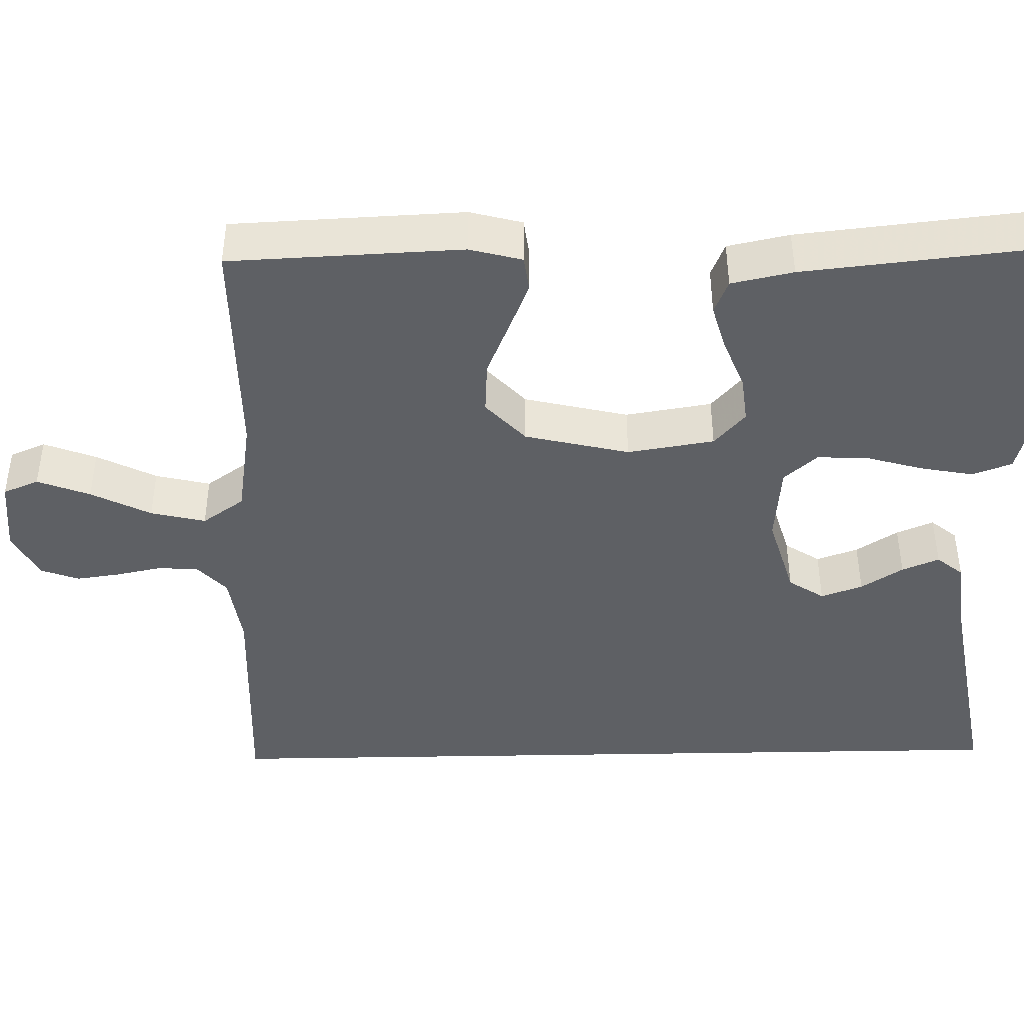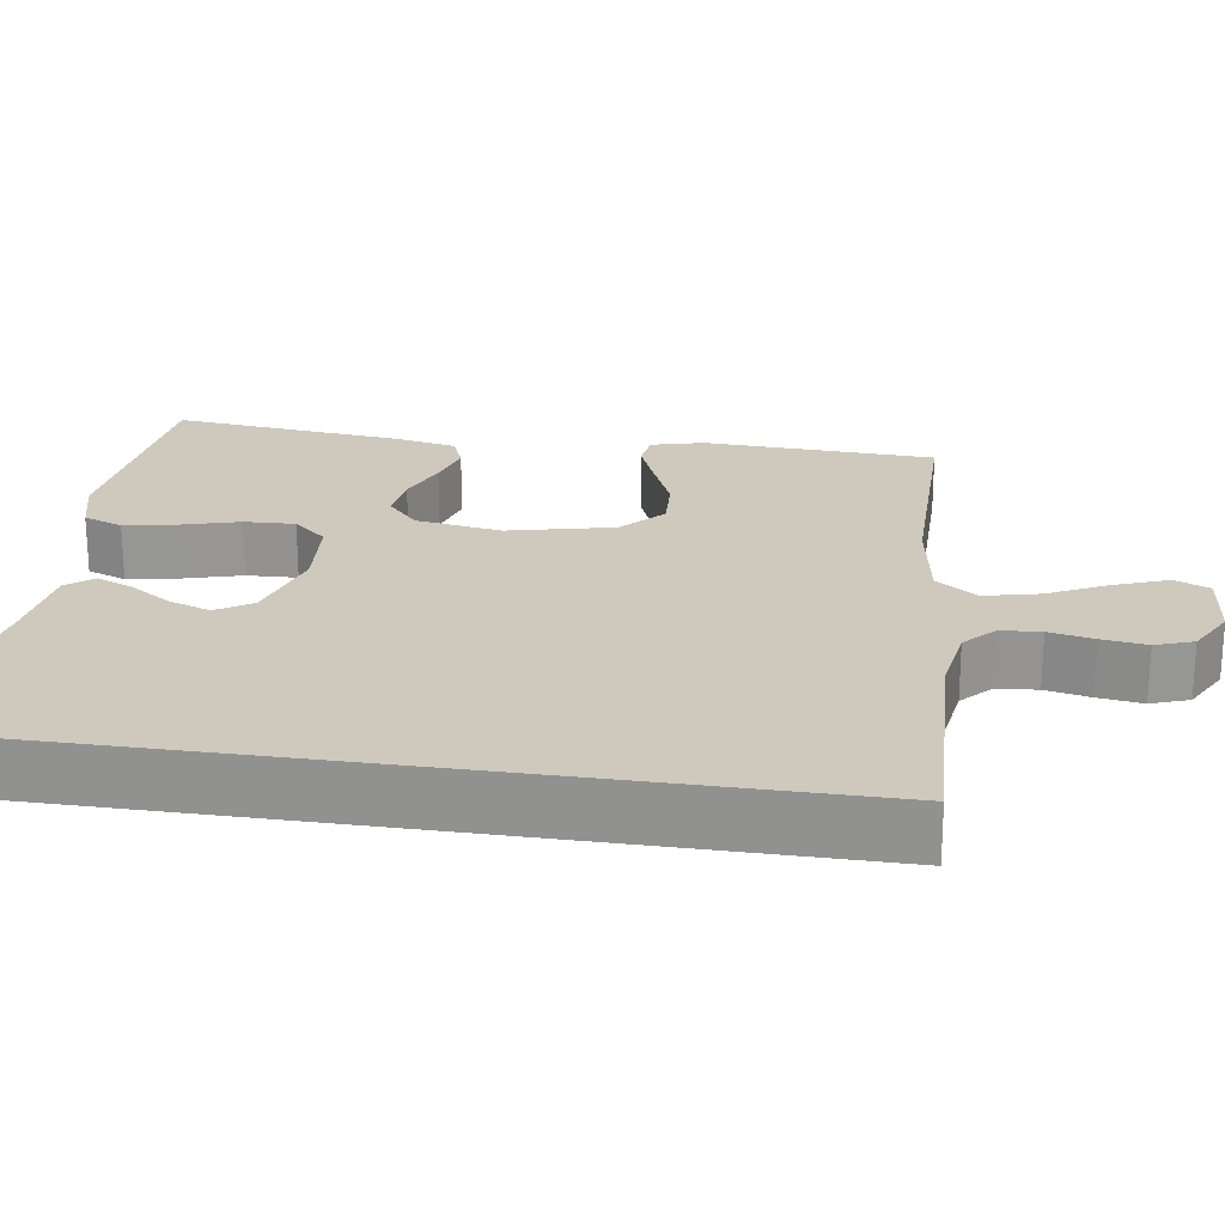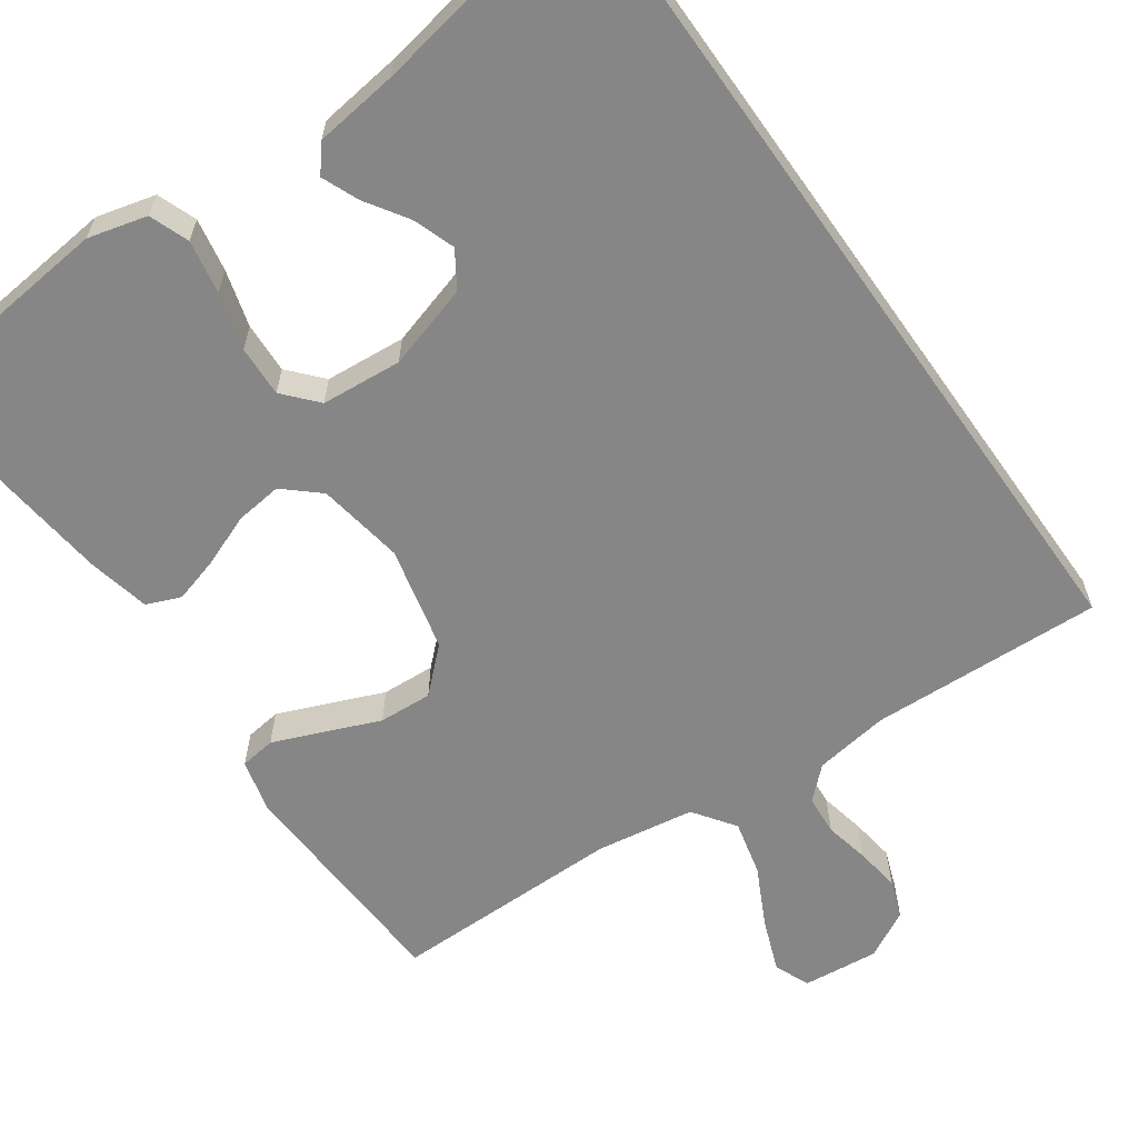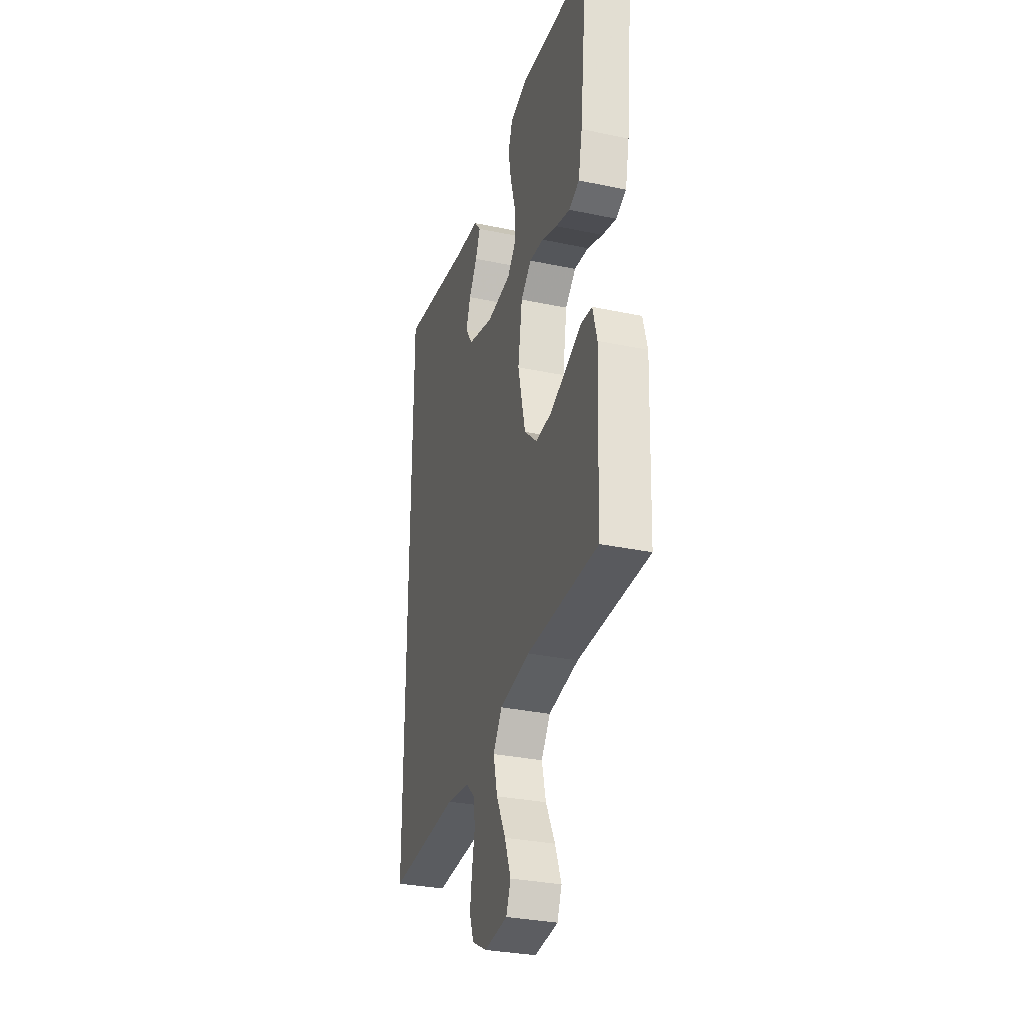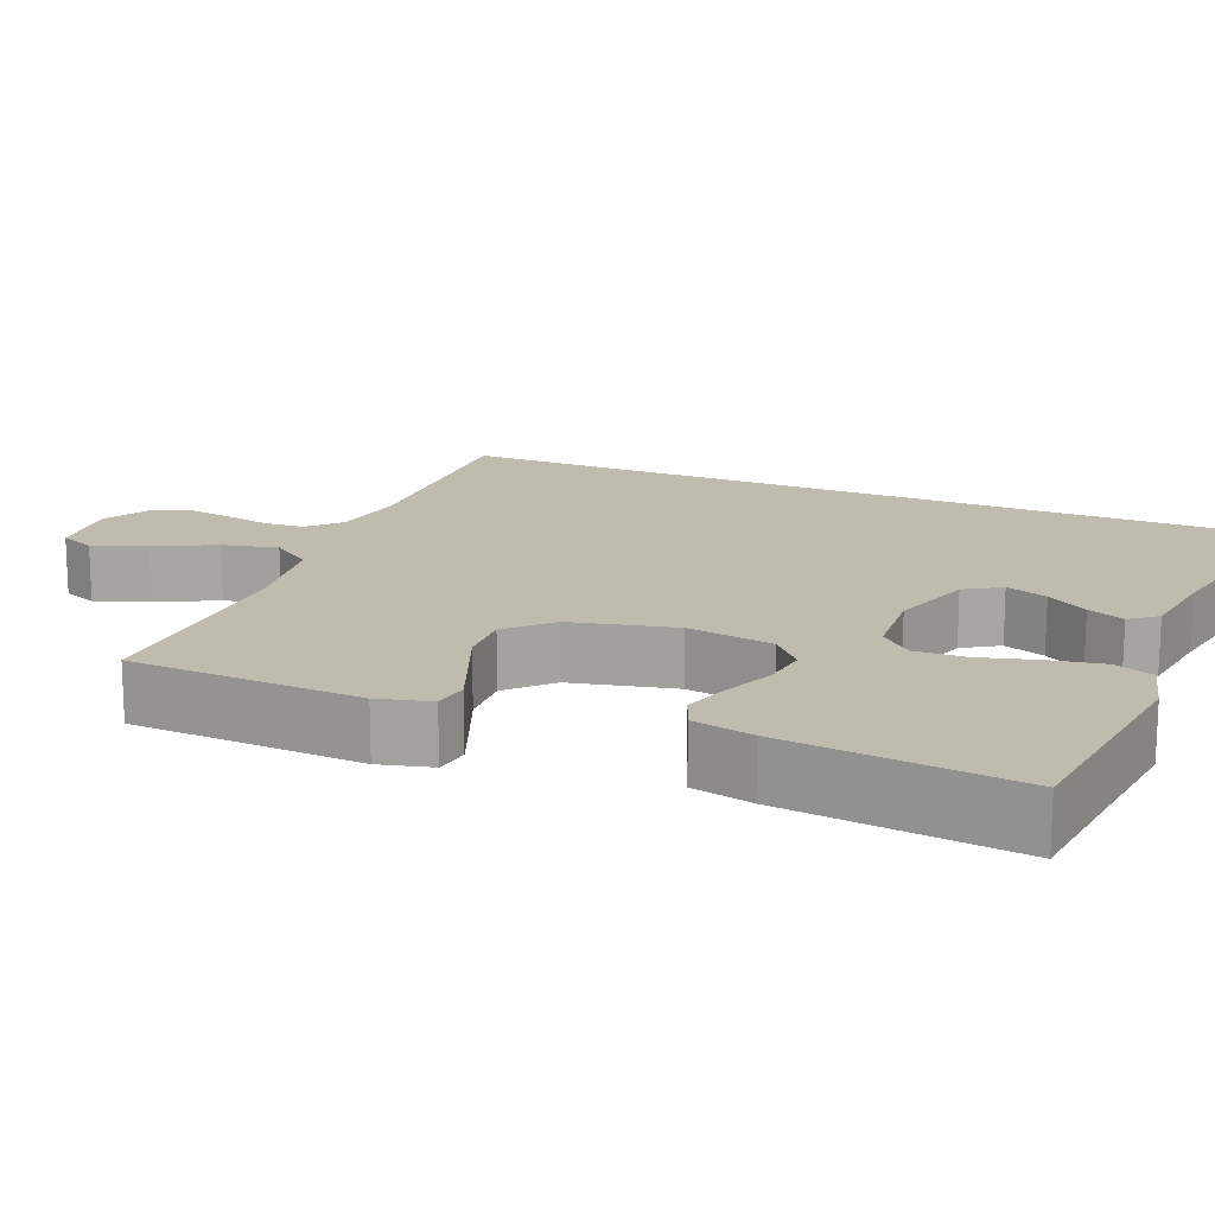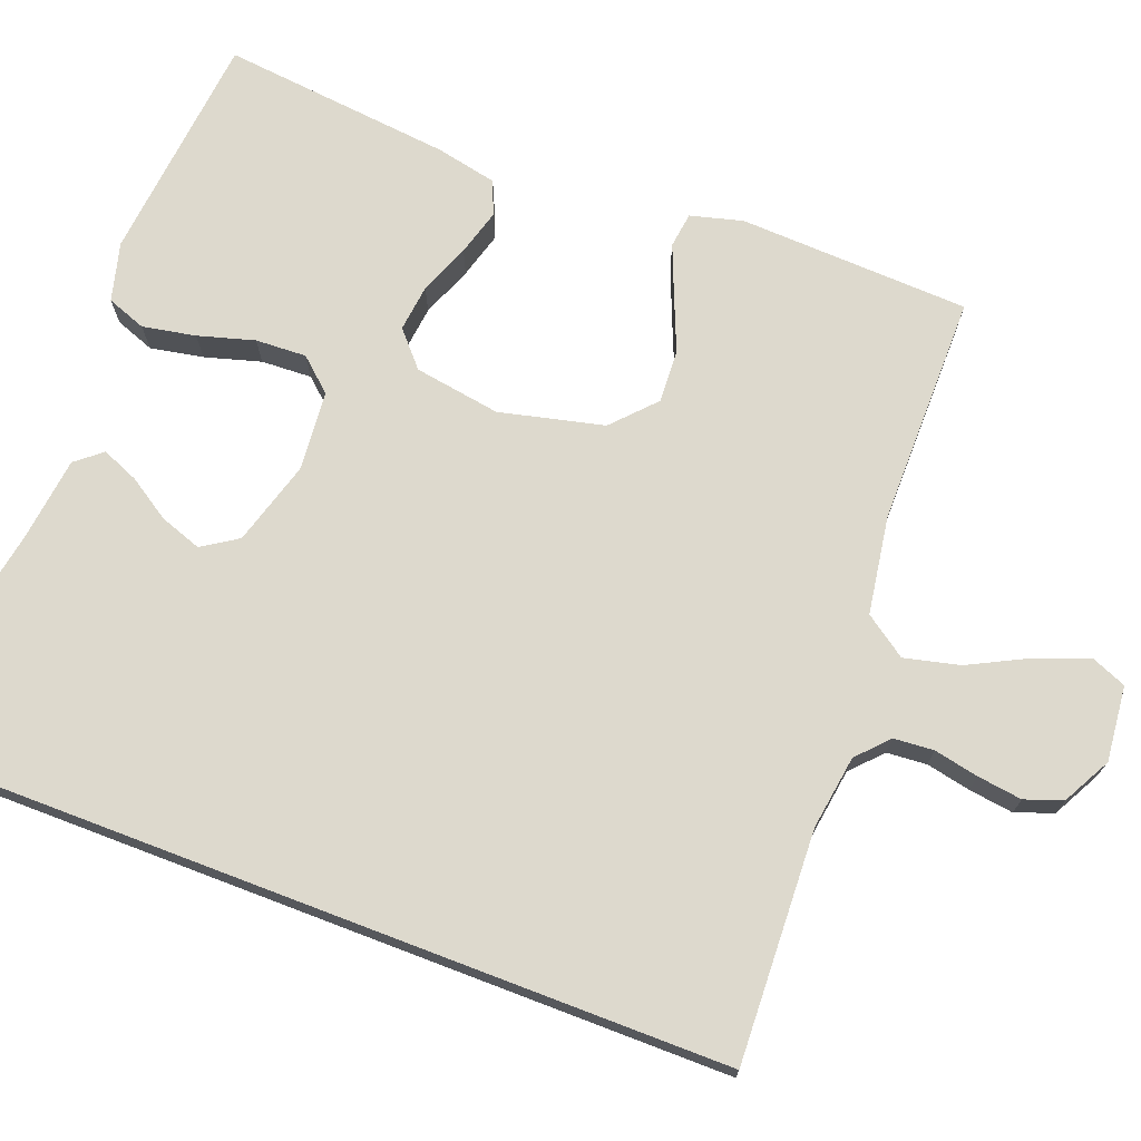
<metadata>
{"format":"obj","ext":"obj","renderer":"f3d","projection":"perspective","resolution":1024,"background":"white","views":[{"elev":-42.9,"azim":-88.8,"up":"+Y"},{"elev":22.5,"azim":98.7,"up":"+Y"},{"elev":-62.0,"azim":35.3,"up":"+Y"},{"elev":-31.6,"azim":-106.6,"up":"+Z"},{"elev":16.2,"azim":-66.8,"up":"+Y"},{"elev":72.0,"azim":110.9,"up":"+Y"}]}
</metadata>
<code>
v -0.5 0.07 -0.5
v -0.513 0.07 -0.2
v -0.495 0.07 -0.132
v -0.449 0.07 -0.126
v -0.385 0.07 -0.152
v -0.313 0.07 -0.182
v -0.244 0.07 -0.186
v -0.189 0.07 -0.135
v -0.157 0.07 0
v -0.175 0.07 0.112
v -0.22 0.07 0.152
v -0.281 0.07 0.145
v -0.347 0.07 0.119
v -0.407 0.07 0.102
v -0.451 0.07 0.12
v -0.468 0.07 0.2
v -0.5 0.07 0.5
v -0.2 0.07 0.53
v -0.124 0.07 0.51
v -0.105 0.07 0.459
v -0.118 0.07 0.39
v -0.139 0.07 0.317
v -0.142 0.07 0.251
v -0.104 0.07 0.208
v 0 0.07 0.199
v 0.109 0.07 0.231
v 0.139 0.07 0.277
v 0.12 0.07 0.331
v 0.085 0.07 0.385
v 0.065 0.07 0.433
v 0.093 0.07 0.467
v 0.2 0.07 0.48
v 0.5 0.07 0.533
v 0.5 0.07 -0.558
v 0.2 0.07 -0.545
v 0.104 0.07 -0.559
v 0.064 0.07 -0.596
v 0.06 0.07 -0.648
v 0.072 0.07 -0.706
v 0.08 0.07 -0.764
v 0.062 0.07 -0.813
v 0 0.07 -0.846
v -0.098 0.07 -0.836
v -0.117 0.07 -0.79
v -0.091 0.07 -0.722
v -0.052 0.07 -0.645
v -0.035 0.07 -0.574
v -0.073 0.07 -0.52
v -0.2 0.07 -0.5
v -0.5 0 -0.5
v -0.513 0 -0.2
v -0.495 0 -0.132
v -0.449 0 -0.126
v -0.385 0 -0.152
v -0.313 0 -0.182
v -0.244 0 -0.186
v -0.189 0 -0.135
v -0.157 0 0
v -0.175 0 0.112
v -0.22 0 0.152
v -0.281 0 0.145
v -0.347 0 0.119
v -0.407 0 0.102
v -0.451 0 0.12
v -0.468 0 0.2
v -0.5 0 0.5
v -0.2 0 0.53
v -0.124 0 0.51
v -0.105 0 0.459
v -0.118 0 0.39
v -0.139 0 0.317
v -0.142 0 0.251
v -0.104 0 0.208
v 0 0 0.199
v 0.109 0 0.231
v 0.139 0 0.277
v 0.12 0 0.331
v 0.085 0 0.385
v 0.065 0 0.433
v 0.093 0 0.467
v 0.2 0 0.48
v 0.5 0 0.533
v 0.5 0 -0.558
v 0.2 0 -0.545
v 0.104 0 -0.559
v 0.064 0 -0.596
v 0.06 0 -0.648
v 0.072 0 -0.706
v 0.08 0 -0.764
v 0.062 0 -0.813
v 0 0 -0.846
v -0.098 0 -0.836
v -0.117 0 -0.79
v -0.091 0 -0.722
v -0.052 0 -0.645
v -0.035 0 -0.574
v -0.073 0 -0.52
v -0.2 0 -0.5
f 43 44 45 46
f 41 42 43 46
f 41 46 47
f 38 39 40 41
f 38 41 47
f 37 38 47 48
f 32 33 34 35
f 32 35 36
f 28 29 30 31
f 27 28 31 32
f 19 20 21 22
f 17 18 19 22
f 17 22 23
f 16 17 23 24
f 12 13 14 15
f 12 15 16 24
f 3 4 5 6
f 1 2 3 6
f 49 1 6 7
f 48 49 7 8
f 37 48 8 9
f 27 32 36 37
f 26 27 37
f 25 26 37 9
f 11 12 24 25
f 10 11 25
f 9 10 25
f 95 94 93 92
f 95 92 91 90
f 96 95 90
f 90 89 88 87
f 96 90 87
f 97 96 87 86
f 84 83 82 81
f 85 84 81
f 80 79 78 77
f 81 80 77 76
f 71 70 69 68
f 71 68 67 66
f 72 71 66
f 73 72 66 65
f 64 63 62 61
f 73 65 64 61
f 55 54 53 52
f 55 52 51 50
f 56 55 50 98
f 57 56 98 97
f 58 57 97 86
f 86 85 81 76
f 86 76 75
f 58 86 75 74
f 74 73 61 60
f 74 60 59
f 74 59 58
f 1 50 51 2
f 2 51 52 3
f 3 52 53 4
f 4 53 54 5
f 5 54 55 6
f 6 55 56 7
f 7 56 57 8
f 8 57 58 9
f 9 58 59 10
f 10 59 60 11
f 11 60 61 12
f 12 61 62 13
f 13 62 63 14
f 14 63 64 15
f 15 64 65 16
f 16 65 66 17
f 17 66 67 18
f 18 67 68 19
f 19 68 69 20
f 20 69 70 21
f 21 70 71 22
f 22 71 72 23
f 23 72 73 24
f 24 73 74 25
f 25 74 75 26
f 26 75 76 27
f 27 76 77 28
f 28 77 78 29
f 29 78 79 30
f 30 79 80 31
f 31 80 81 32
f 32 81 82 33
f 33 82 83 34
f 34 83 84 35
f 35 84 85 36
f 36 85 86 37
f 37 86 87 38
f 38 87 88 39
f 39 88 89 40
f 40 89 90 41
f 41 90 91 42
f 42 91 92 43
f 43 92 93 44
f 44 93 94 45
f 45 94 95 46
f 46 95 96 47
f 47 96 97 48
f 48 97 98 49
f 49 98 50 1

</code>
